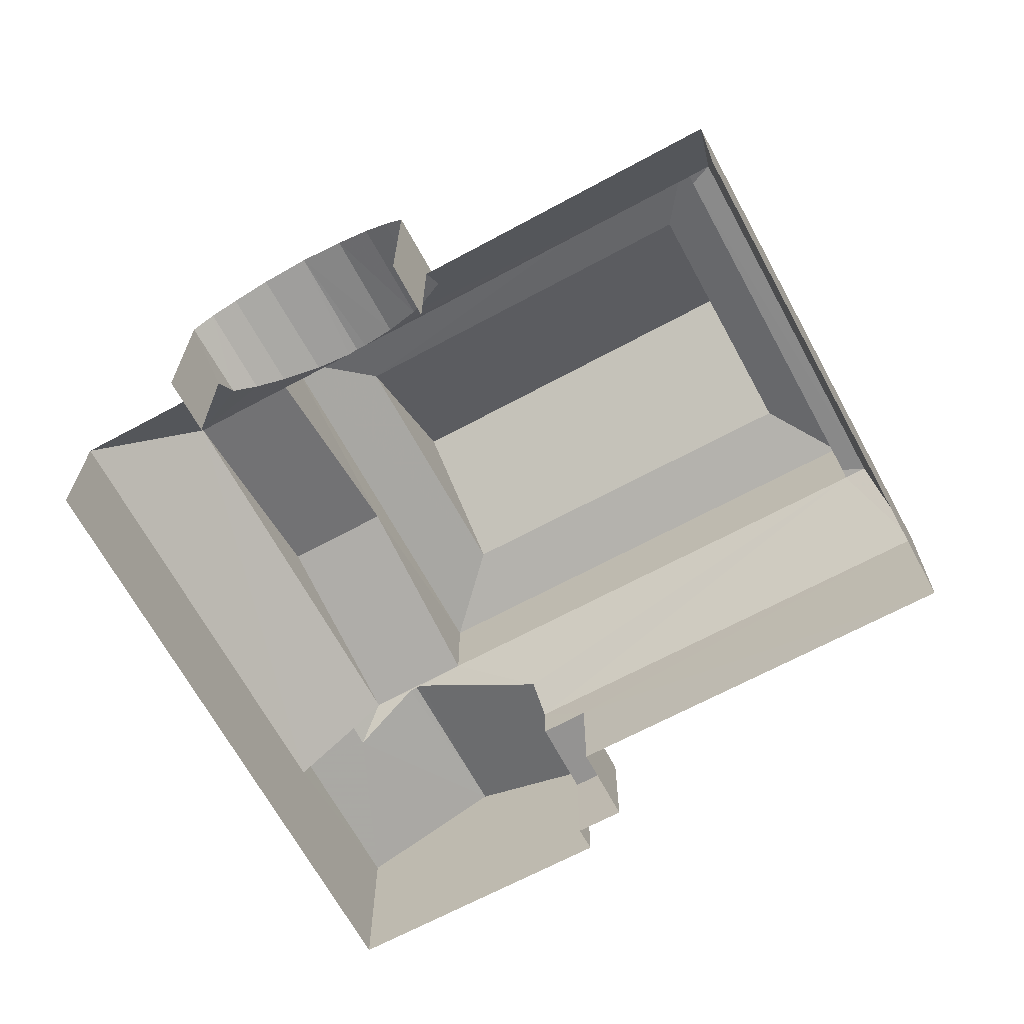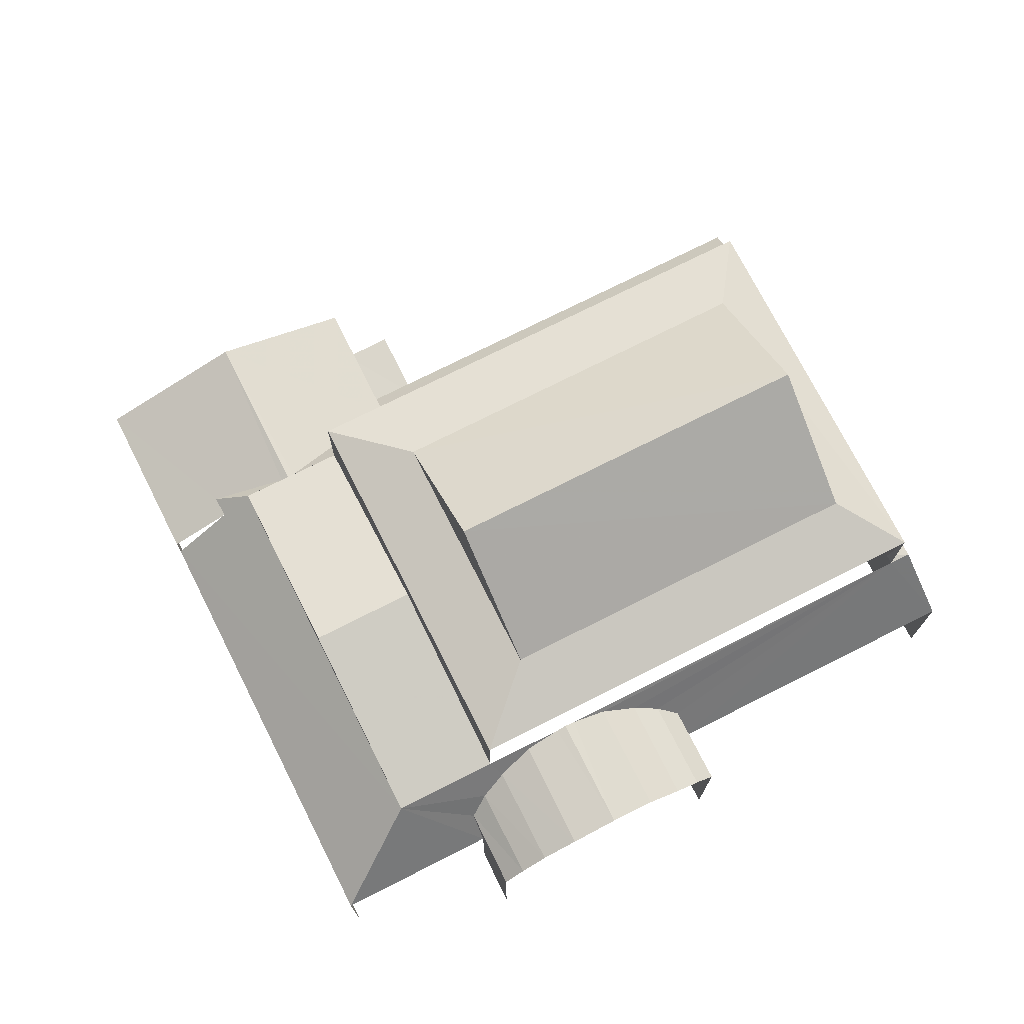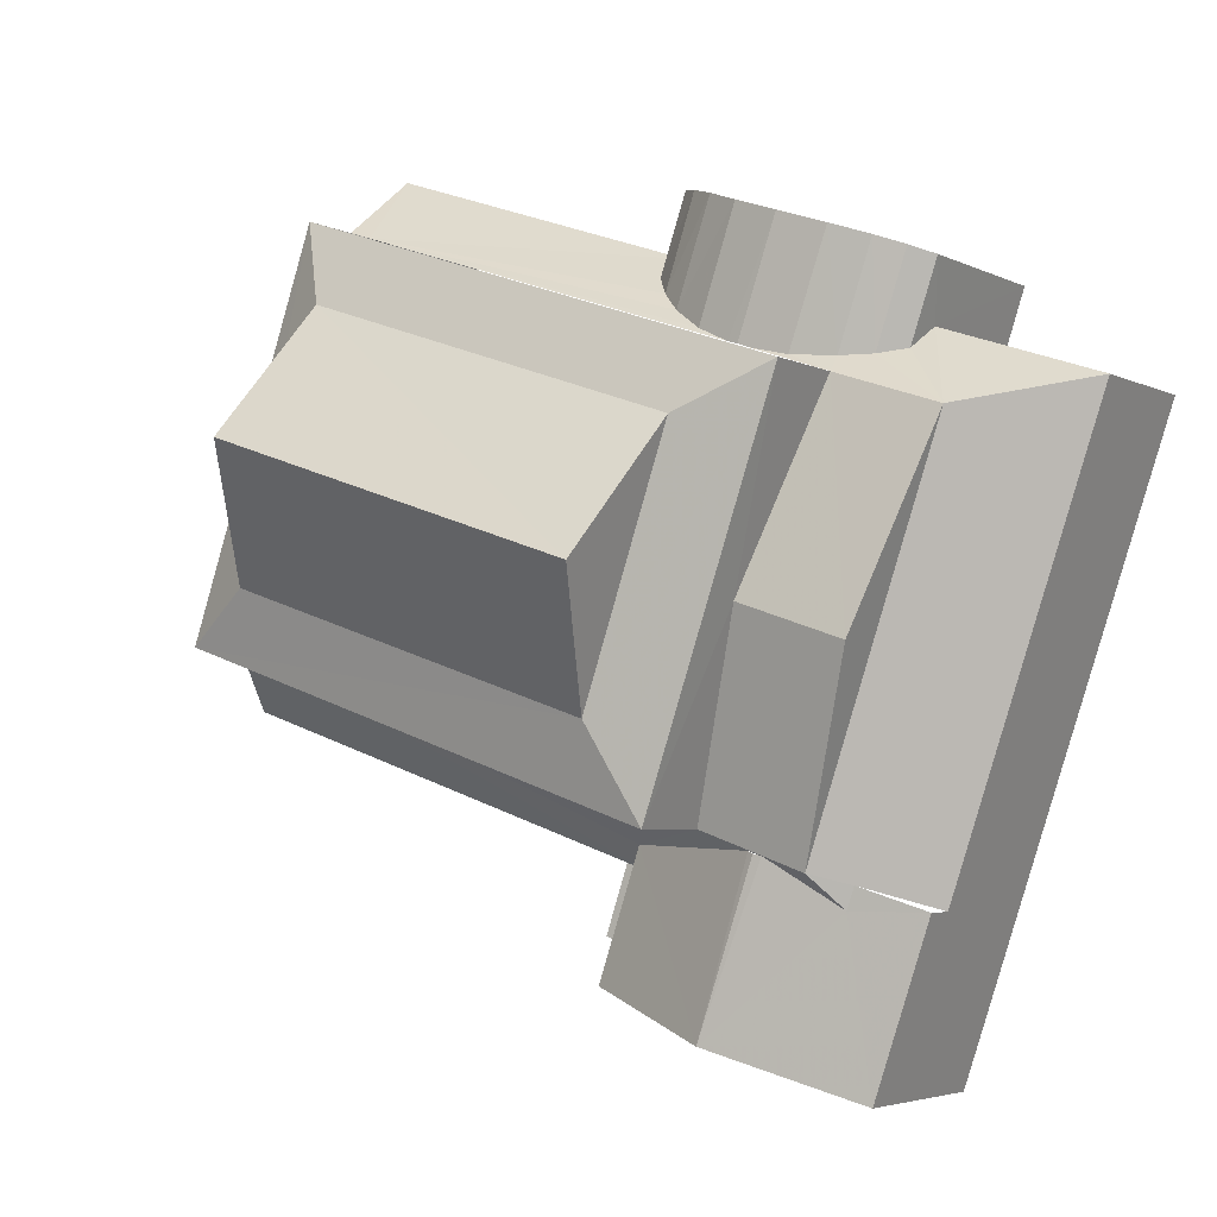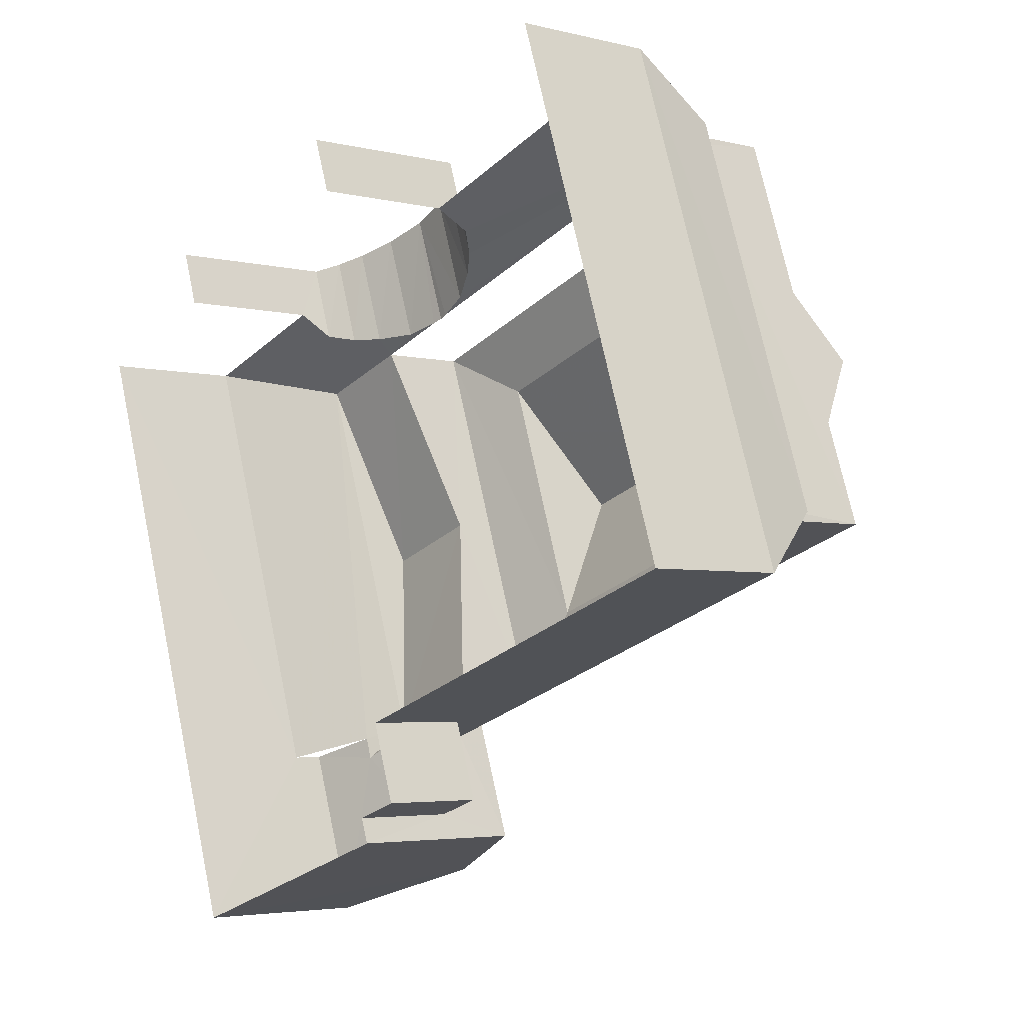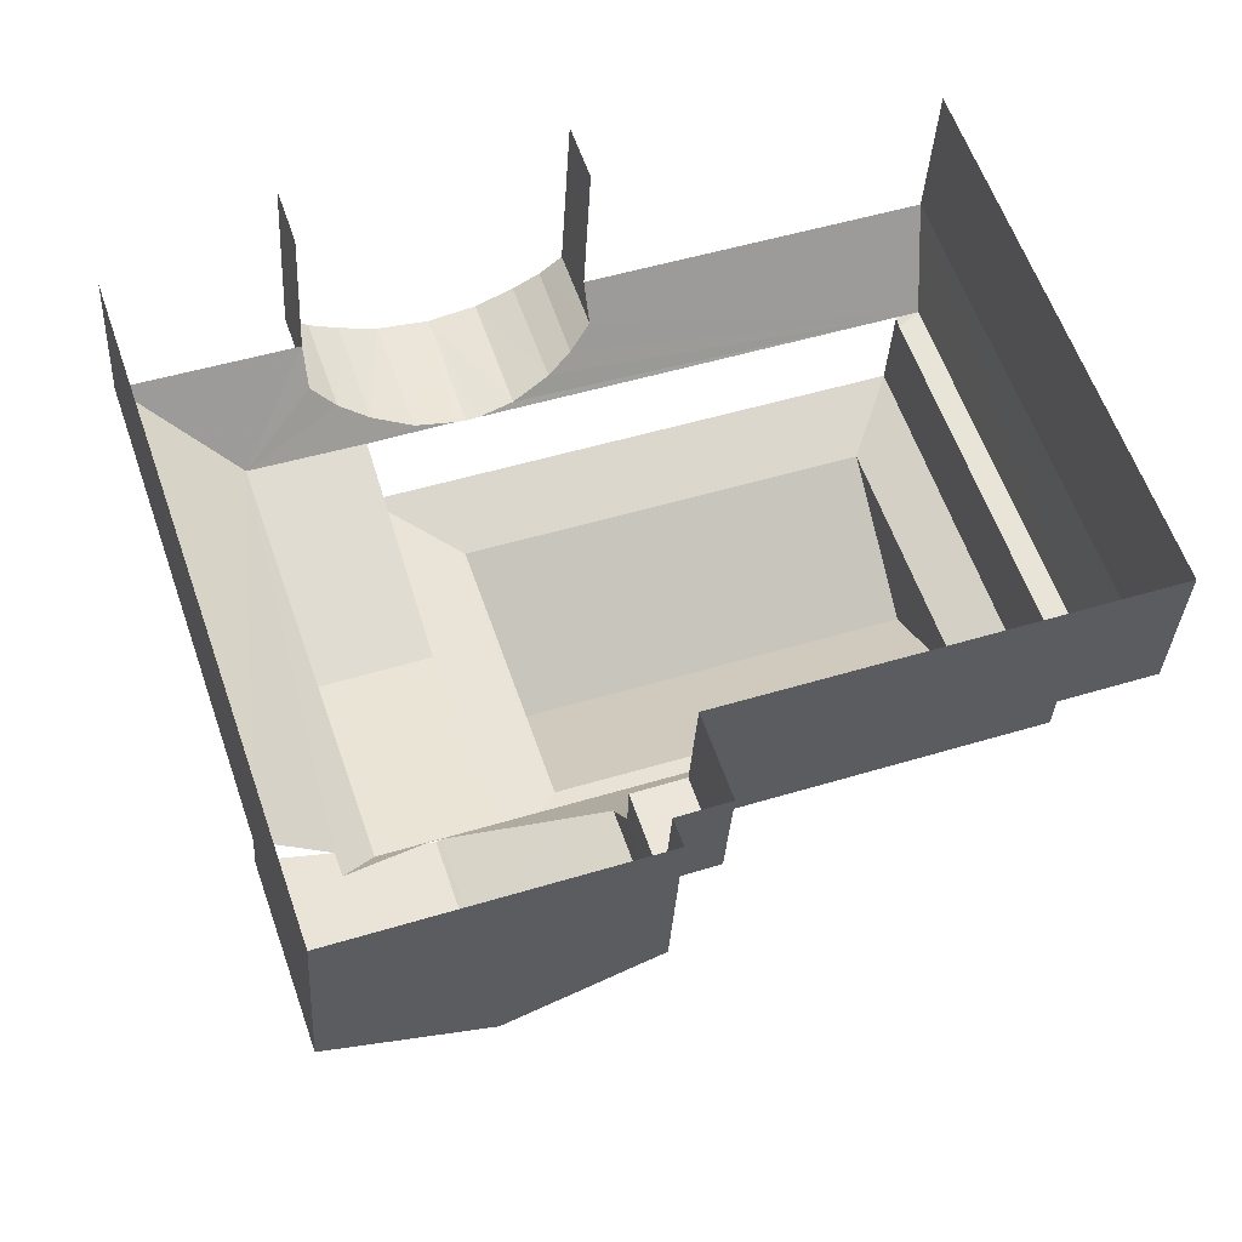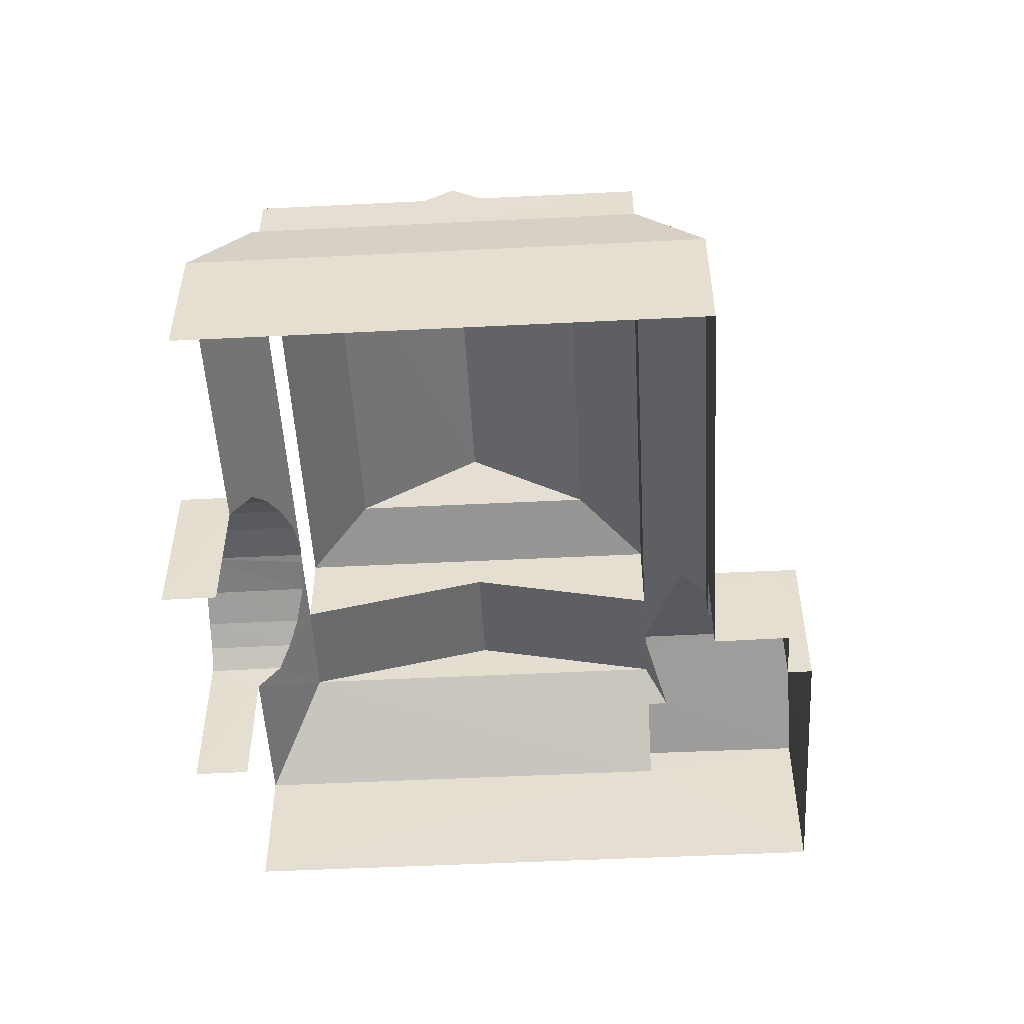
<metadata>
{"format":"obj","ext":"obj","renderer":"f3d","projection":"perspective","resolution":1024,"background":"white","views":[{"elev":-66.9,"azim":-170.4,"up":"+Z"},{"elev":73.6,"azim":134.3,"up":"+Z"},{"elev":-4.2,"azim":32.8,"up":"+Y"},{"elev":-3.8,"azim":-129.6,"up":"+Y"},{"elev":-32.8,"azim":176.7,"up":"+Y"},{"elev":-51.8,"azim":-105.7,"up":"+Z"}]}
</metadata>
<code>
v -2.245e+05 -1.278e+05 14.72
v -2.245e+05 -1.278e+05 14.72
v -2.245e+05 -1.278e+05 14.72
v -2.244e+05 -1.278e+05 14.72
v -2.245e+05 -1.278e+05 14.72
v -2.245e+05 -1.278e+05 14.72
v -2.245e+05 -1.278e+05 14.72
v -2.244e+05 -1.278e+05 14.72
v -2.245e+05 -1.278e+05 14.72
v -2.245e+05 -1.278e+05 14.72
v -2.244e+05 -1.278e+05 14.72
v -2.244e+05 -1.278e+05 14.72
v -2.245e+05 -1.278e+05 19.41
v -2.245e+05 -1.278e+05 19.41
v -2.244e+05 -1.278e+05 19.55
v -2.245e+05 -1.278e+05 19.52
v -2.245e+05 -1.278e+05 19.55
v -2.245e+05 -1.278e+05 21.89
v -2.245e+05 -1.278e+05 21.43
v -2.245e+05 -1.278e+05 21.89
v -2.244e+05 -1.278e+05 21.43
v -2.245e+05 -1.278e+05 19.54
v -2.245e+05 -1.278e+05 19.49
v -2.245e+05 -1.278e+05 19.54
v -2.245e+05 -1.278e+05 18.46
v -2.245e+05 -1.278e+05 18.46
v -2.245e+05 -1.278e+05 19.52
v -2.245e+05 -1.278e+05 19.57
v -2.245e+05 -1.278e+05 19.52
v -2.244e+05 -1.278e+05 19.52
v -2.244e+05 -1.278e+05 20.55
v -2.244e+05 -1.278e+05 19.52
v -2.245e+05 -1.278e+05 20.55
v -2.245e+05 -1.278e+05 21.43
v -2.245e+05 -1.278e+05 21.43
v -2.245e+05 -1.278e+05 21.89
v -2.245e+05 -1.278e+05 21.89
v -2.245e+05 -1.278e+05 19.57
v -2.245e+05 -1.278e+05 19.52
v -2.245e+05 -1.278e+05 18.46
v -2.245e+05 -1.278e+05 18.83
v -2.245e+05 -1.278e+05 18.46
v -2.245e+05 -1.278e+05 18.83
v -2.244e+05 -1.278e+05 19.52
v -2.245e+05 -1.278e+05 19.52
v -2.245e+05 -1.278e+05 19.52
v -2.245e+05 -1.278e+05 17.79
v -2.245e+05 -1.278e+05 17.79
v -2.245e+05 -1.278e+05 19.13
v -2.244e+05 -1.278e+05 18.92
v -2.244e+05 -1.278e+05 18.46
v -2.244e+05 -1.278e+05 18.46
v -2.245e+05 -1.278e+05 19.49
v -2.244e+05 -1.278e+05 18.92
v -2.244e+05 -1.278e+05 17.79
v -2.244e+05 -1.278e+05 17.79
v -2.244e+05 -1.278e+05 18.83
v -2.245e+05 -1.278e+05 19.52
v -2.244e+05 -1.278e+05 19.41
v -2.244e+05 -1.278e+05 19.13
v -2.244e+05 -1.278e+05 18.46
v -2.245e+05 -1.278e+05 17.79
v -2.244e+05 -1.278e+05 18.46
v -2.244e+05 -1.278e+05 18.83
v -2.244e+05 -1.278e+05 17.79
v -2.244e+05 -1.278e+05 19.41
v -2.245e+05 -1.278e+05 23.77
v -2.245e+05 -1.278e+05 23.77
v -2.245e+05 -1.278e+05 16.9
v -2.245e+05 -1.278e+05 16.9
v -2.245e+05 -1.278e+05 16.9
v -2.245e+05 -1.278e+05 16.9
v -2.244e+05 -1.278e+05 19.13
v -2.245e+05 -1.278e+05 19.13
v -2.245e+05 -1.278e+05 17.79
f 1 2 3
f 4 5 6
f 2 7 8
f 9 10 6
f 3 2 10
f 4 11 12
f 11 2 8
f 4 6 10
f 10 2 11
f 4 10 11
f 53 23 22
f 30 58 21
f 19 21 16
f 46 19 16
f 21 17 16
f 21 58 17
f 65 54 52
f 55 56 12
f 11 55 12
f 64 63 8
f 8 7 15
f 64 8 73
f 7 42 41
f 73 8 66
f 66 8 15
f 74 7 41
f 15 7 13
f 13 7 74
f 2 1 47
f 48 2 47
f 13 14 15
f 14 16 15
f 16 17 15
f 18 19 20
f 18 21 19
f 22 23 24
f 24 25 26
f 24 23 25
f 27 28 29
f 30 31 32
f 30 33 31
f 34 35 36
f 37 34 36
f 38 39 29
f 28 38 29
f 40 41 42
f 40 43 41
f 33 44 31
f 33 45 44
f 46 47 39
f 16 14 46
f 48 47 46
f 46 14 49
f 49 43 46
f 46 40 48
f 43 40 46
f 50 24 51
f 50 51 52
f 53 22 24
f 50 52 54
f 53 24 50
f 38 46 39
f 55 32 56
f 57 30 32
f 58 30 59
f 60 59 30
f 57 60 30
f 61 57 32
f 32 55 61
f 47 62 29
f 39 47 29
f 61 63 64
f 57 61 64
f 54 32 44
f 44 50 54
f 65 56 32
f 54 65 32
f 66 15 59
f 15 17 58
f 59 15 58
f 67 36 68
f 67 37 36
f 69 70 71
f 69 72 70
f 68 20 67
f 68 18 20
f 60 73 66
f 59 60 66
f 49 13 74
f 49 14 13
f 19 34 37
f 20 19 37
f 57 64 73
f 60 57 73
f 27 29 62
f 75 27 62
f 50 44 53
f 25 45 27
f 44 45 23
f 53 44 23
f 23 45 25
f 27 75 25
f 43 74 41
f 43 49 74
f 36 21 18
f 36 35 21
f 27 45 35
f 34 27 35
f 47 1 3
f 62 47 3
f 55 8 63
f 63 61 55
f 11 8 55
f 26 5 24
f 5 4 24
f 4 51 24
f 21 35 33
f 35 45 33
f 30 21 33
f 46 38 19
f 34 19 38
f 27 34 28
f 34 38 28
f 10 9 71
f 70 10 71
f 69 5 26
f 26 25 75
f 69 6 5
f 72 69 75
f 75 69 26
f 12 56 65
f 12 65 4
f 65 51 4
f 65 52 51
f 3 70 62
f 62 70 75
f 3 10 70
f 75 70 72
f 7 48 42
f 42 48 40
f 2 48 7
f 69 71 9
f 6 69 9
f 67 20 37
f 31 44 32
f 68 36 18

</code>
